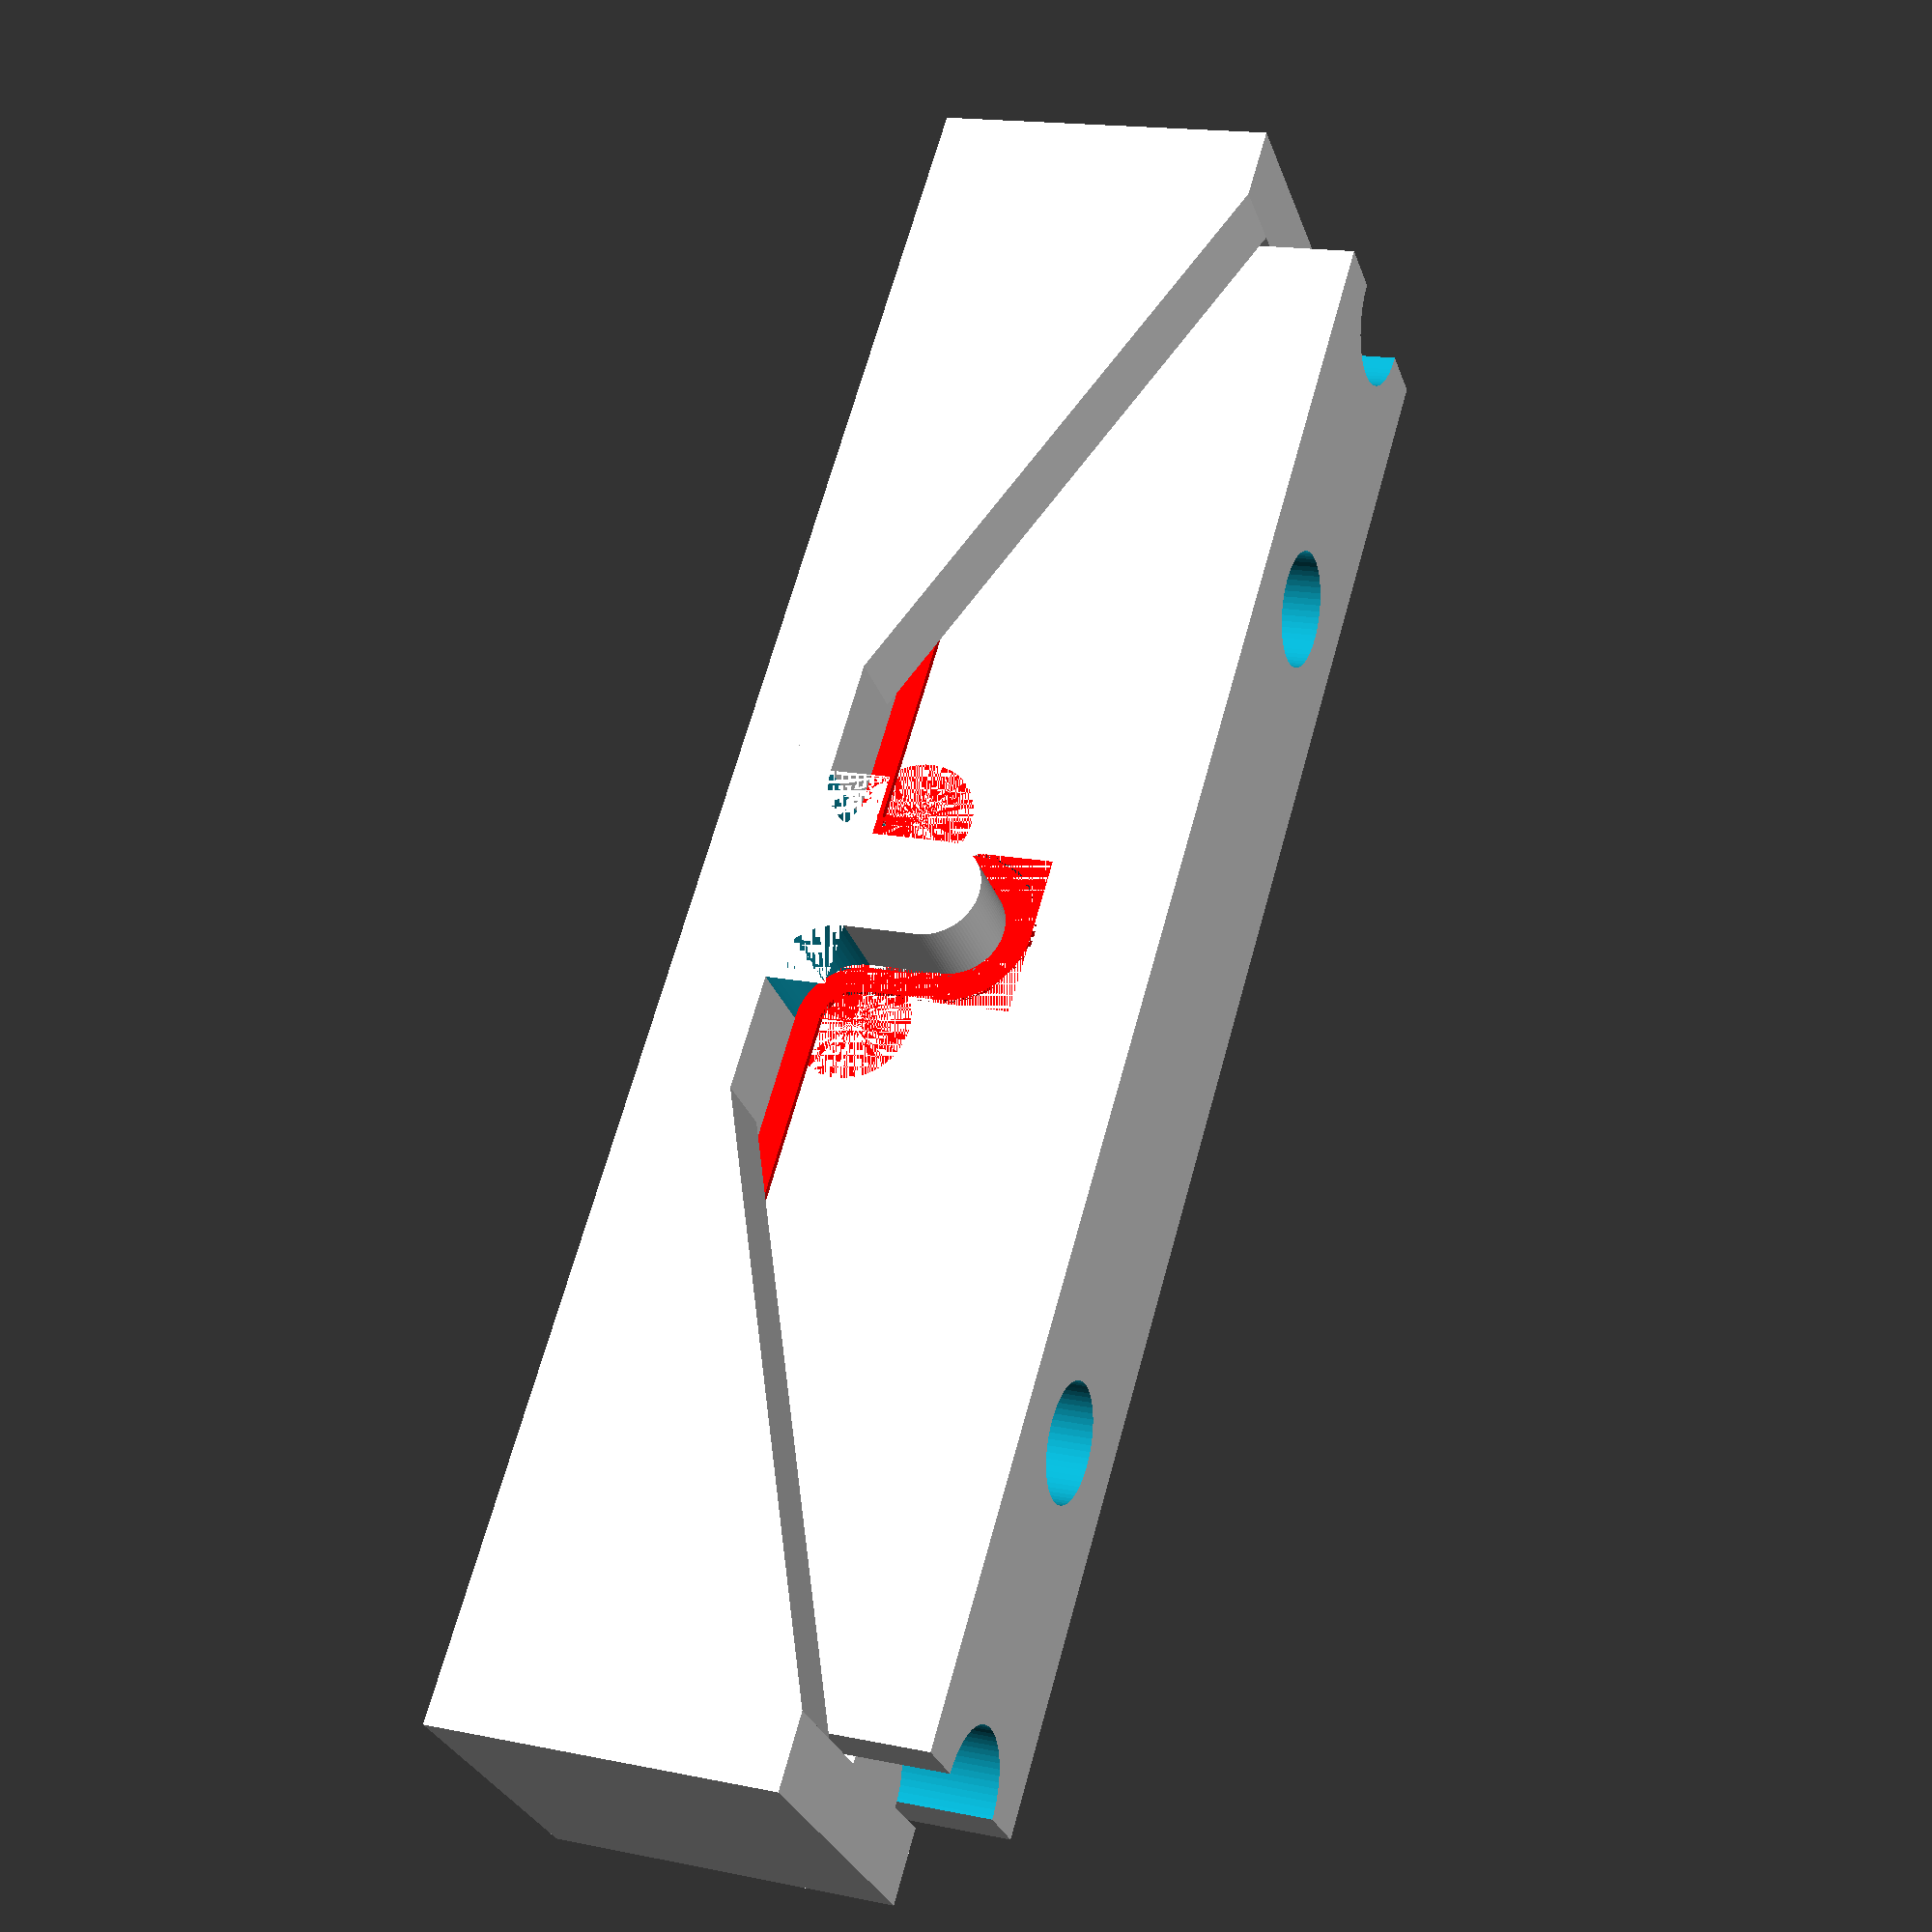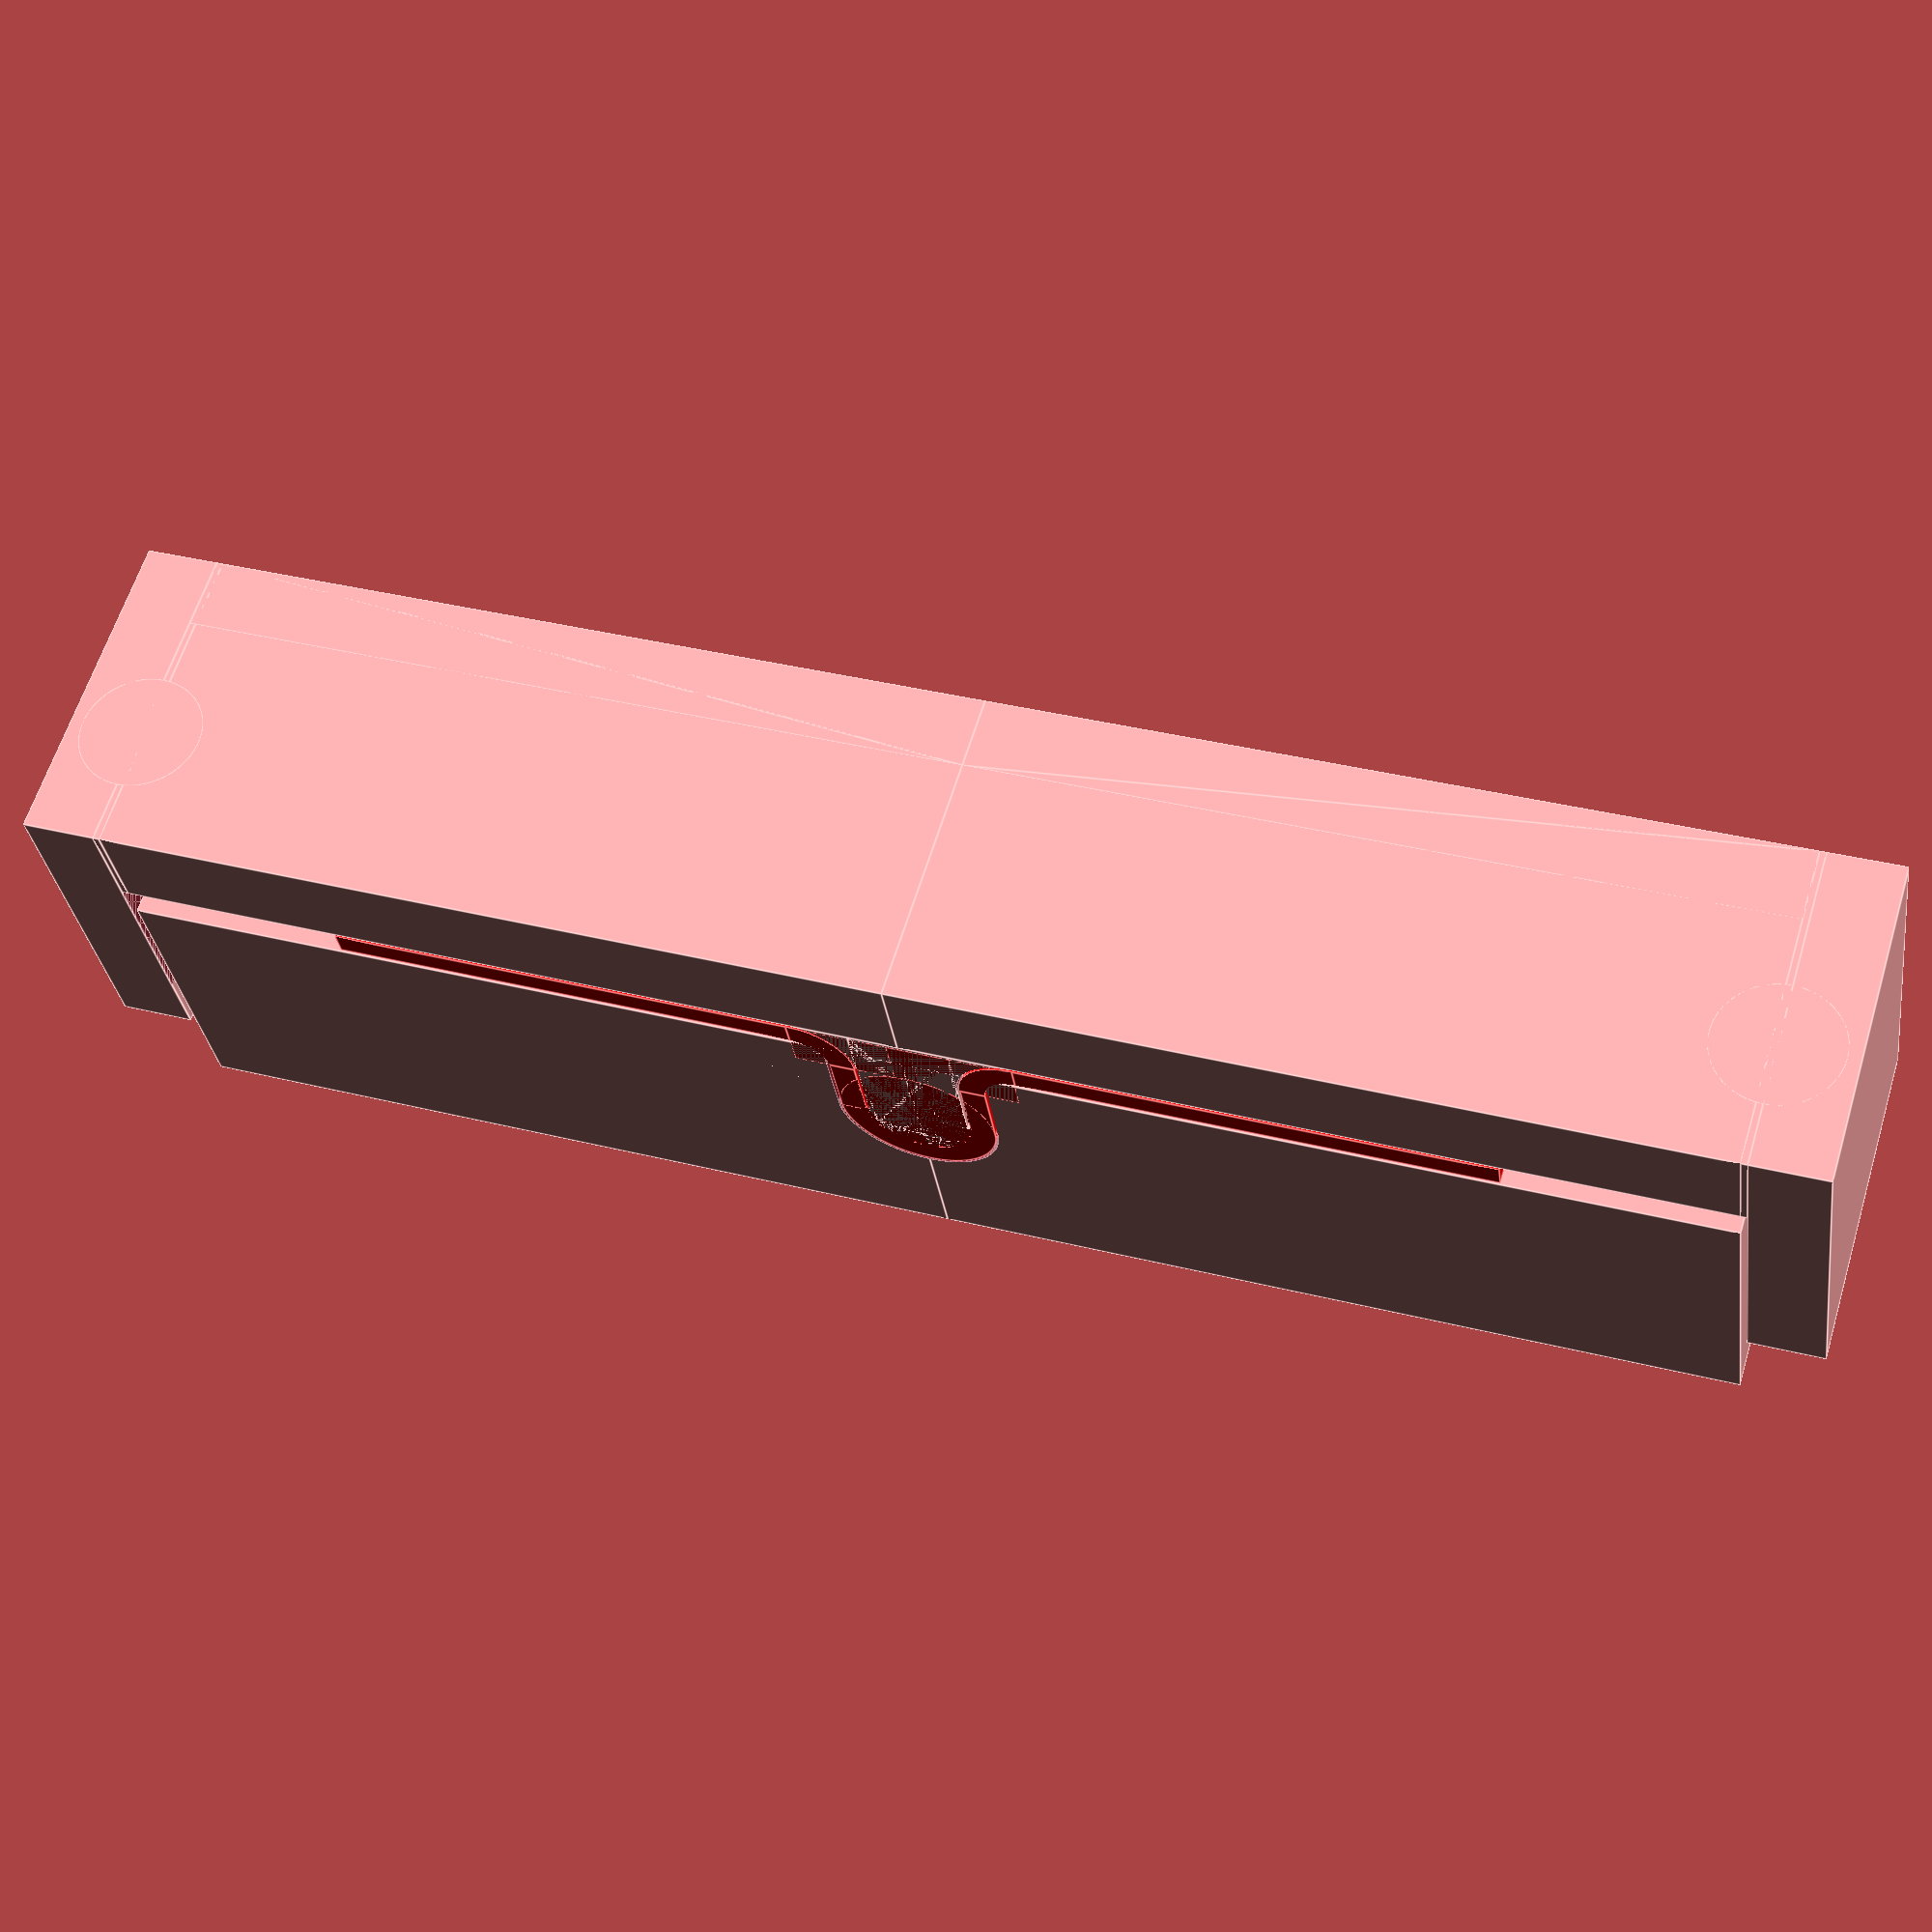
<openscad>

// 
// 
// Copyright erwin.rieger@ibieger.de 2025
// Attribution-NonCommercial-ShareAlike 4.0 International License, see LICENSE file.
// 
// Parametrisches OpenScad modell um Presswerkzeuge für
// flexible Busbars herzustellen (3D-Druck). 
// Siehe https://www.akkudoktor.net/t/3d-druck-pressform-fuer-flexible-busbars-lifepo4/31301.
// 
// 

//
// Customize parameters
//

// Blechstärke
blechdicke = 2.0; // [1.0:0.1:5.0]

// Höhe des bügels
hbuegel = 15; // [10:75]

// Eve 280k ist 72mm dick, plus 0.5mm isolierplatte = 72.5
// Abstand bolzen zelle
abstandbolzen = 72.5; // [40.0:0.1:150.0]

// Breite busbar
breite = 20; // [15:100]

// Bohrung
dbohrung=6.25; // [5.0:0.1:25.0]

// Länge gesamt im gebogenen zustand: abstandbolzen + 2*ueberstand
// Überstand Mitte Loch bis Ende Busbar
ueberstand = 10.0; // [0.0:0.1:50]

// 3d Druck Anordnung
for_print = false;

// Label mit lBlech x hBuegel x Breite erzeugen
mit_label = false;

// Debug, busbar einblenden
debug = true;

/* [Hidden] */
$fa=0.1; // max fragments of a circle
$fs=0.5; // segment length of circle min long

toleranz = 0.5;
tolhalbe = toleranz / 2;

dinner_ut = blechdicke * 4;
douter_ut = dinner_ut+blechdicke;

dinner_ot = dinner_ut - blechdicke - toleranz;
douter_ot = dinner_ut + 2*(blechdicke + toleranz);

h = hbuegel - dinner_ut/2;
l = (abstandbolzen - dinner_ut - douter_ut)/2;
echo(h=h, l=l);

u = ((dinner_ut + blechdicke/2) + (douter_ut + blechdicke/2))*PI/4;
lblech0 = 2 * (ueberstand + l + u + h); // ausgangs-länge blech 
laenge_gebogen=abstandbolzen + 2*ueberstand;

echo(dinner_ut=dinner_ut, douter_ut=douter_ut, u=u);
echo(blechdicke=blechdicke, mit_toleranz=blechdicke+toleranz);
echo(abstandbolzen=abstandbolzen, breite=breite);
echo(laenge_blech=lblech0, laenge_gebogen=laenge_gebogen);
echo(querschnitt1=breite*blechdicke);

lw = 0.8;

lw5 = max(5*lw, 3*blechdicke);
lw7 = max(7*lw, 4*blechdicke);
lw10 = max(10*lw, 5*blechdicke);

hboden = lw7;
hupper = lw10+hbuegel;
hseit = hboden + hbuegel + 5;

module rundung(dr, breite) {
    difference(){
        cube([dr/2, dr/2, breite]);
        cylinder(d=dr, h=breite+0.001);
    }
}

module lowerbusbar0(mitnase) {

    br = 0.5 + lw5;
    blb = breite + br;

    translate([0, 0, -br]) {
      hull() {
        cylinder(d=dinner_ut, h=blb);
        translate([-dinner_ut/2, -h])
           cube([dinner_ut, 1, blb]);
      }

    translate([0, -(h + hboden)])
        cube([lblech0/2, hboden, blb]);
    translate([dinner_ut/2+douter_ut/2, -h+douter_ut/2])
        rotate([0, 0, 180])
            rundung(dr=douter_ut, breite=blb);

    // seitlicher anschlag
    translate([lblech0/2, -(hboden+h)])
        cube([0.5, hboden, blb]);
    translate([lblech0/2+0.5, -(hboden+h)])
        cube([lw5, hseit, blb]);

    // seitliche führung
    if (mitnase) {
        translate([lblech0/2+0.5, -hseit+dinner_ut/2+5, breite/2+br])
          rotate([-90, 0])
            difference() {
              cylinder(d=lw10, h=hseit);
              translate([-lw5, -breite/2])
                cube([lw5, breite, hseit-max(hseit*0.2, 5)]);
            }

        translate([0, -(h + hboden)])
           linear_extrude(height = lw5, center = false, convexity = 10)
                polygon( points=[
                            [0,0],
                            [lblech0/2+0.5,0],
                            [lblech0/2+0.5, hseit],
                            ]);
       }
    }
}

module lowerbusbar(mitnase=true) {
    lowerbusbar0(mitnase);
     mirror([1, 0])
        lowerbusbar0(mitnase);
}

module lowerbusbarmitrand() {
    lowerbusbar();
    // translate([0, 0, -3.5]) {
        // scale([1, 1, 3.5/breite])
            // lowerbusbar(false);
        // translate([lblech0/2+0.5-10, -(hboden+h)])
            // cube([10+lw5, hseit, 3]);
        // translate([-lblech0/2-0.5, -(hboden+h)])
            // cube([10+lw5, hseit, 3]);
    // }
}

module upperbusbar0() {

    difference() {
        translate([0, 0])
                cube([lblech0/2, hupper, breite]);
        translate([0, hbuegel - douter_ot/2])
            hull() {
                cylinder(d=douter_ot, h=breite+0.001);
                translate([-douter_ot/2, -hbuegel + douter_ot/2])
                    cube([douter_ot, 1, breite]);
            }
        translate([dinner_ot/2 + douter_ot/2, dinner_ot/2])
            rotate([0, 0, 180])
                rundung(dr=dinner_ot, breite=breite);

        // führungsnut
        translate([lblech0/2, 0, breite/2])
          rotate([-90, 0])
            cylinder(d=lw10+0.5, h=hupper+0.1);

        // bohrungen
        translate([abstandbolzen/2, 0, breite/2])
            rotate([-90]) {
                cylinder(d=dbohrung, h=50);
                translate([0, 0, dbohrung])
                    cylinder(d=dbohrung*1.5, h=hseit);
            }
    }
}

module upperbusbar() {

    difference() {
        upperbusbar0();
        if (mit_label) {
            // beschriftung
            translate([lw5, hbuegel, breite-1.5+0.001])
            linear_extrude(height = 1.5)
                text(str(round(lblech0), "x", hbuegel, "x", breite), size = 7.5, font = "Liberation Sans");
        }
    }
    mirror([1, 0])
        upperbusbar0();
}


module tube(h, r, wall) {

    difference() {
        cylinder(r=r, h=h);
        cylinder(r=r-wall, h=h);
    }
}

module busbar0() {

    translate([dinner_ut/2+douter_ut/2, -h+tolhalbe]) {
        cube([l+ueberstand, blechdicke, breite]);

        hh = h - douter_ut/2 + tolhalbe;
        if (hh > 0) 
            translate([-dinner_ut/2-blechdicke/2+tolhalbe, douter_ut/2-tolhalbe])
                cube([blechdicke, hh, breite]);

        rtub1 = douter_ot/2-tolhalbe;
        translate([rtub1-douter_ut/2+blechdicke+tolhalbe-2*rtub1, h-tolhalbe])
            intersection() {
                tube(h=breite, r=rtub1, wall=blechdicke);
                translate([-douter_ot/2, 0])
                    cube([douter_ot, rtub1, breite+0.001]);
            }

        rtub2 = douter_ut/2-tolhalbe;
        translate([0, rtub2])
            intersection() {
                tube(h=breite+0.001, r=rtub2, wall=blechdicke);
                translate([-douter_ut, -rtub2])
                    cube([douter_ut, rtub2, breite]);
            }
    }
}

module busbar() {
    busbar0();
    mirror([1, 0])
        busbar0();
}

lowerbusbarmitrand();

if (for_print) {
    // für druck
    translate([0, hseit/2+5, -(lw5+0.5)])
        upperbusbar();
}
else {
    translate([0, -h+blechdicke+toleranz, 0])
        upperbusbar();
    if (debug) {
        // busbar zur anschauung:
        color("red")
           busbar();
    }
}



</openscad>
<views>
elev=28.6 azim=254.0 roll=196.8 proj=p view=solid
elev=118.7 azim=351.9 roll=163.1 proj=p view=edges
</views>
